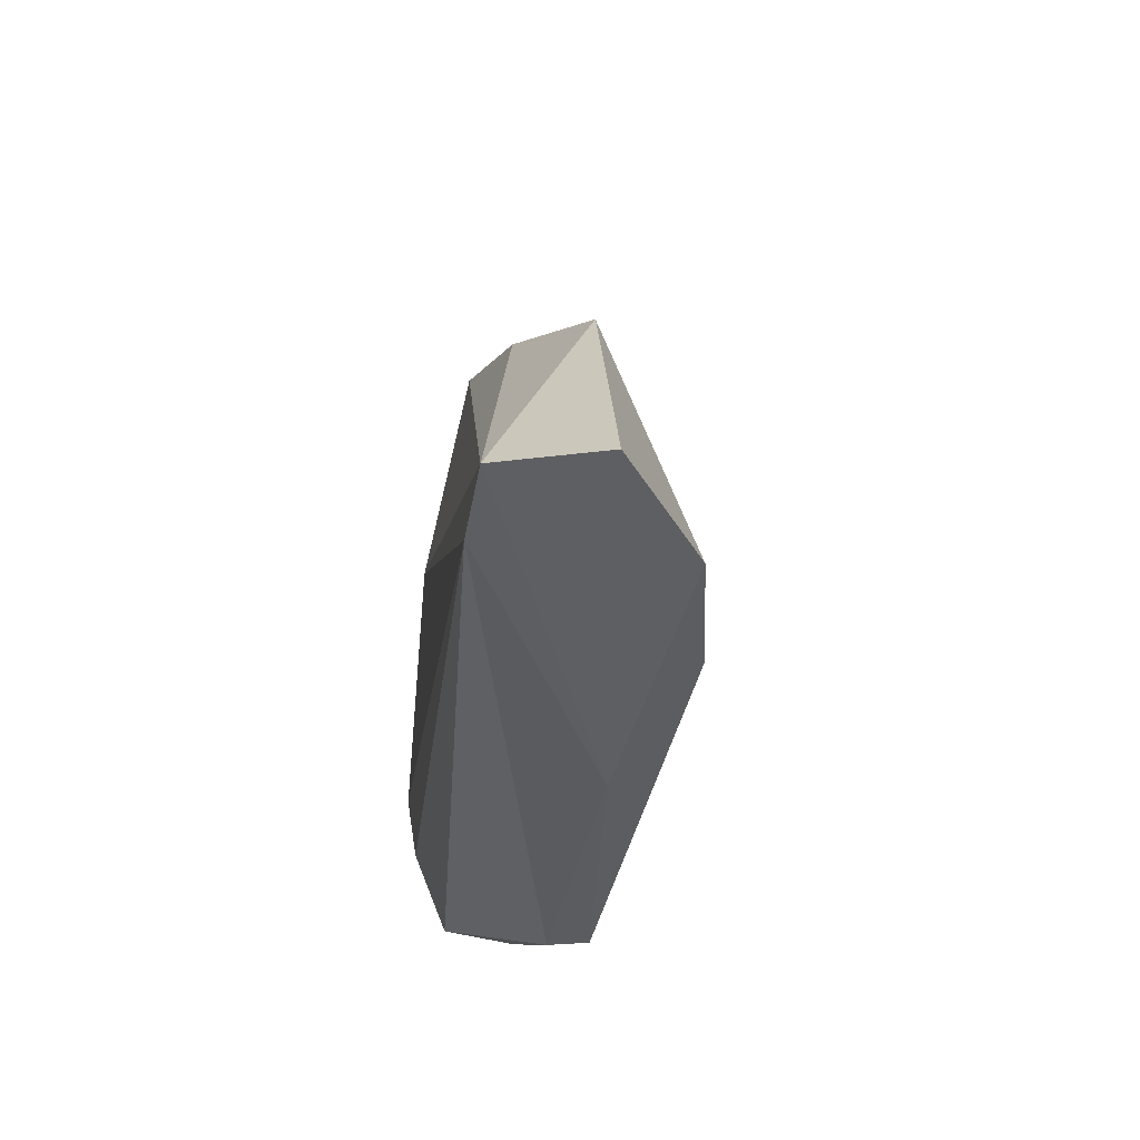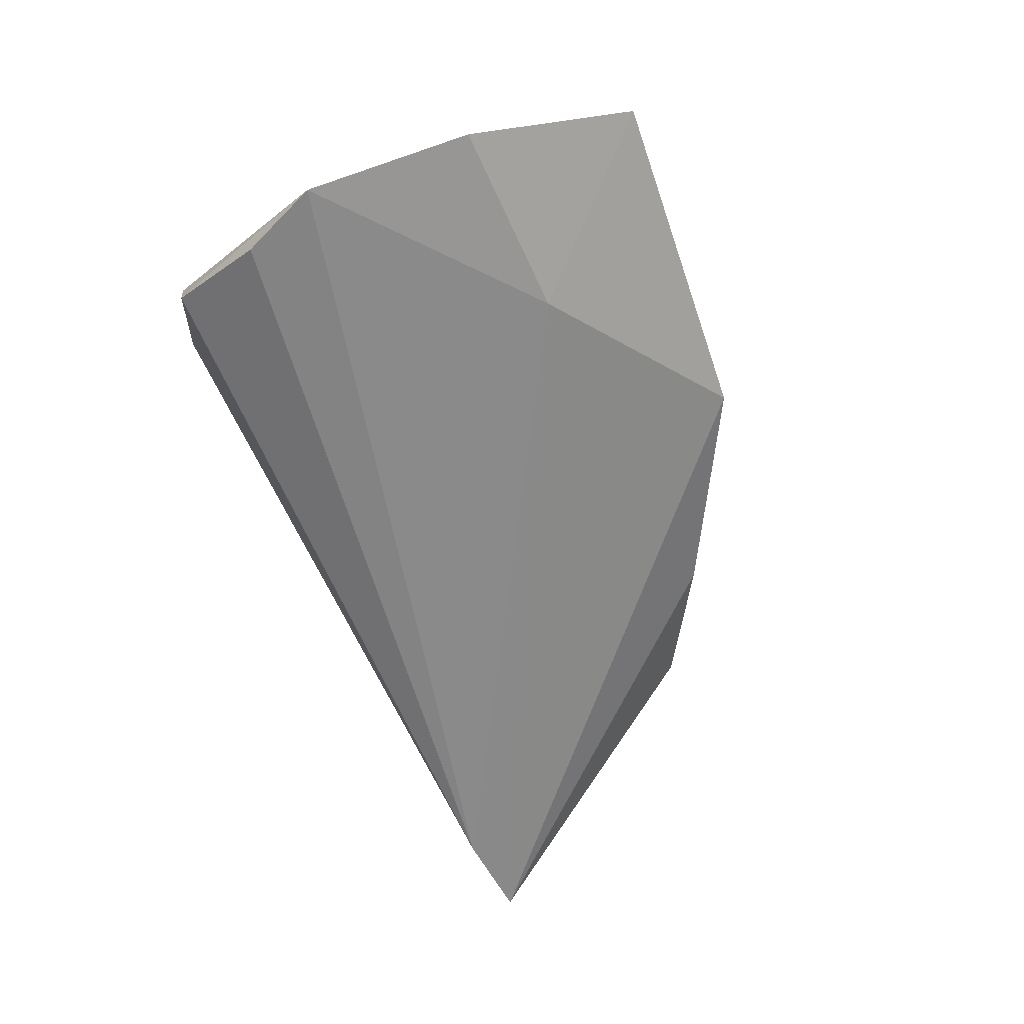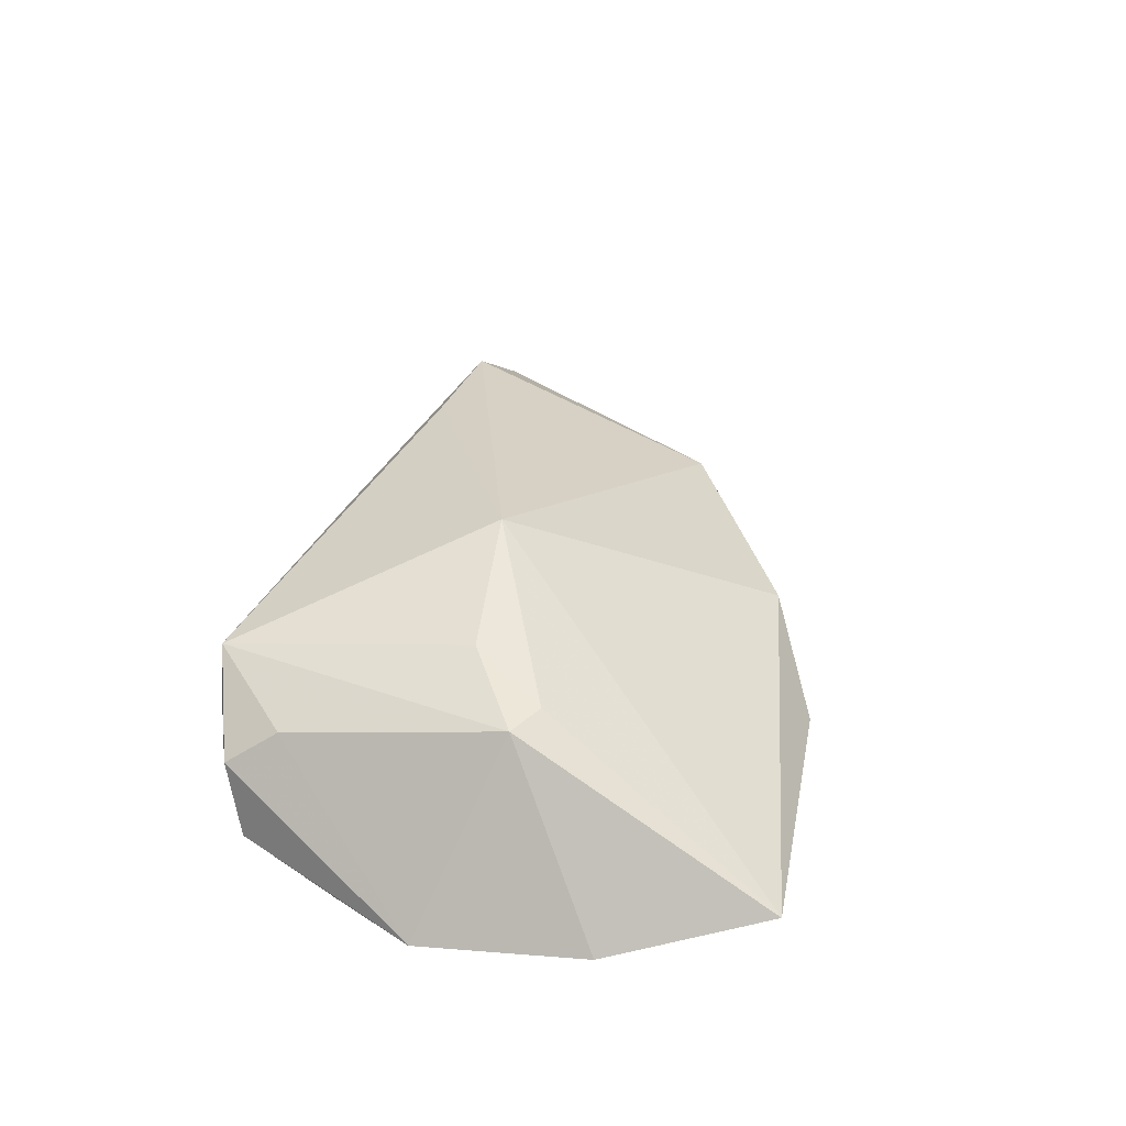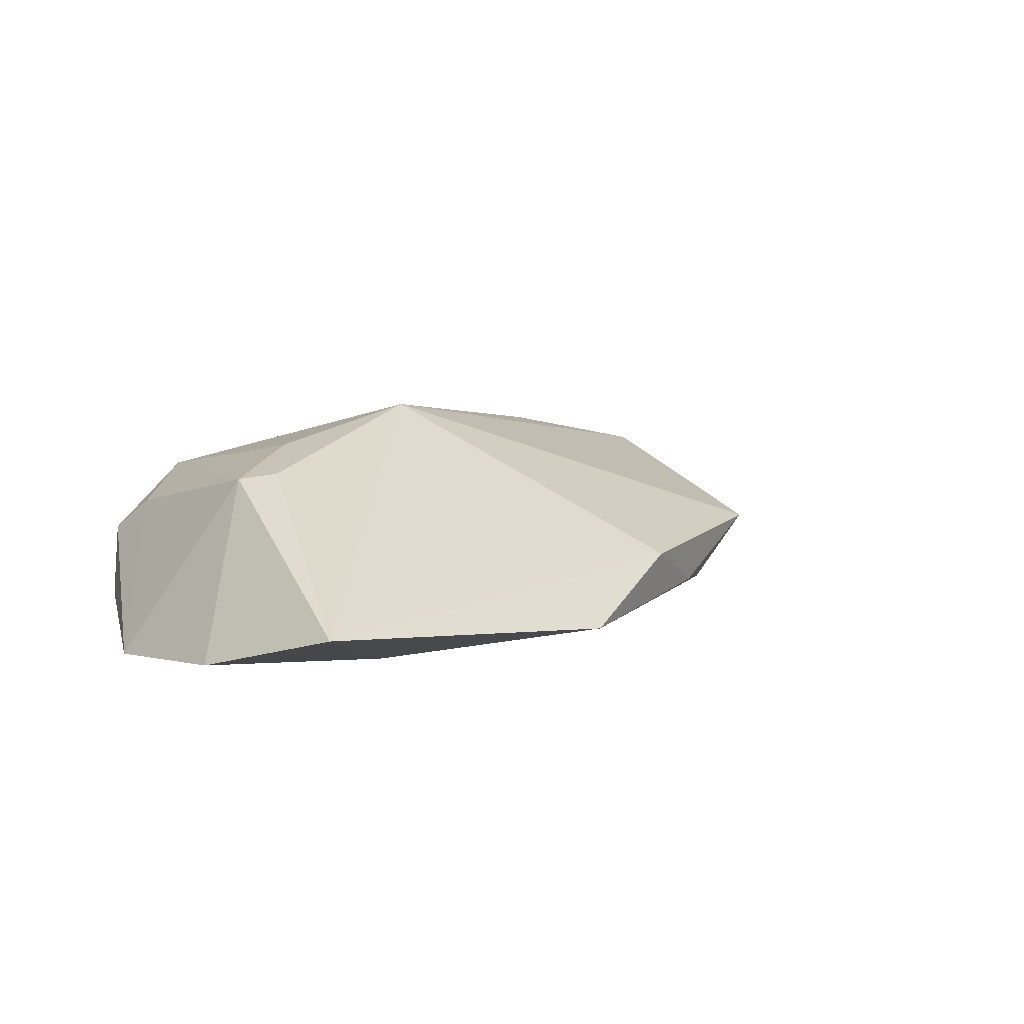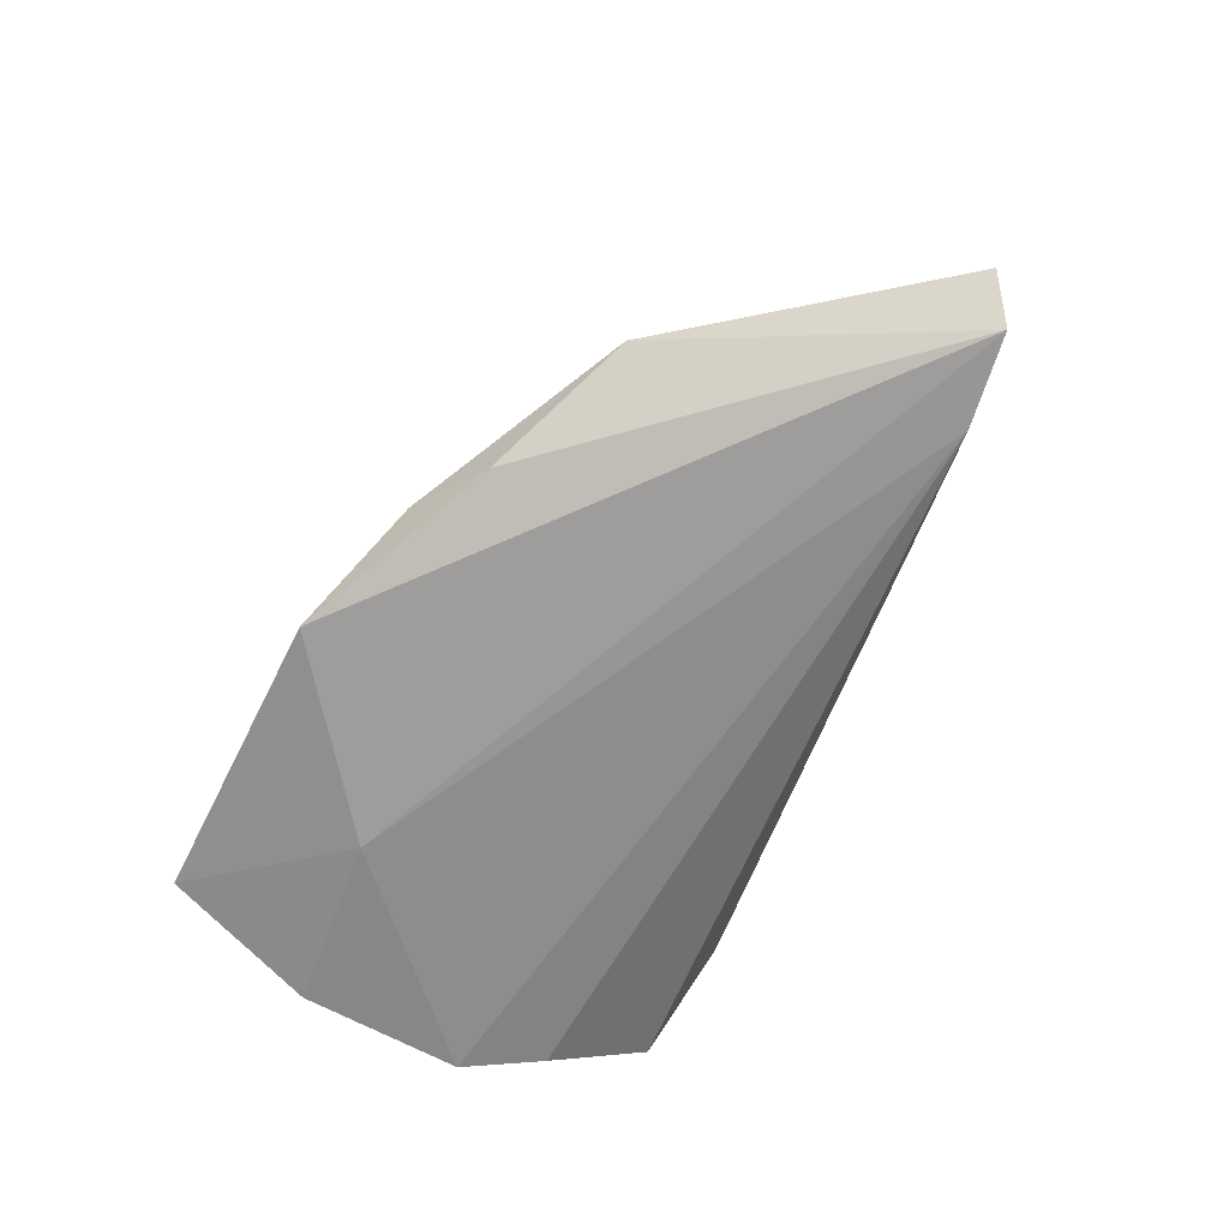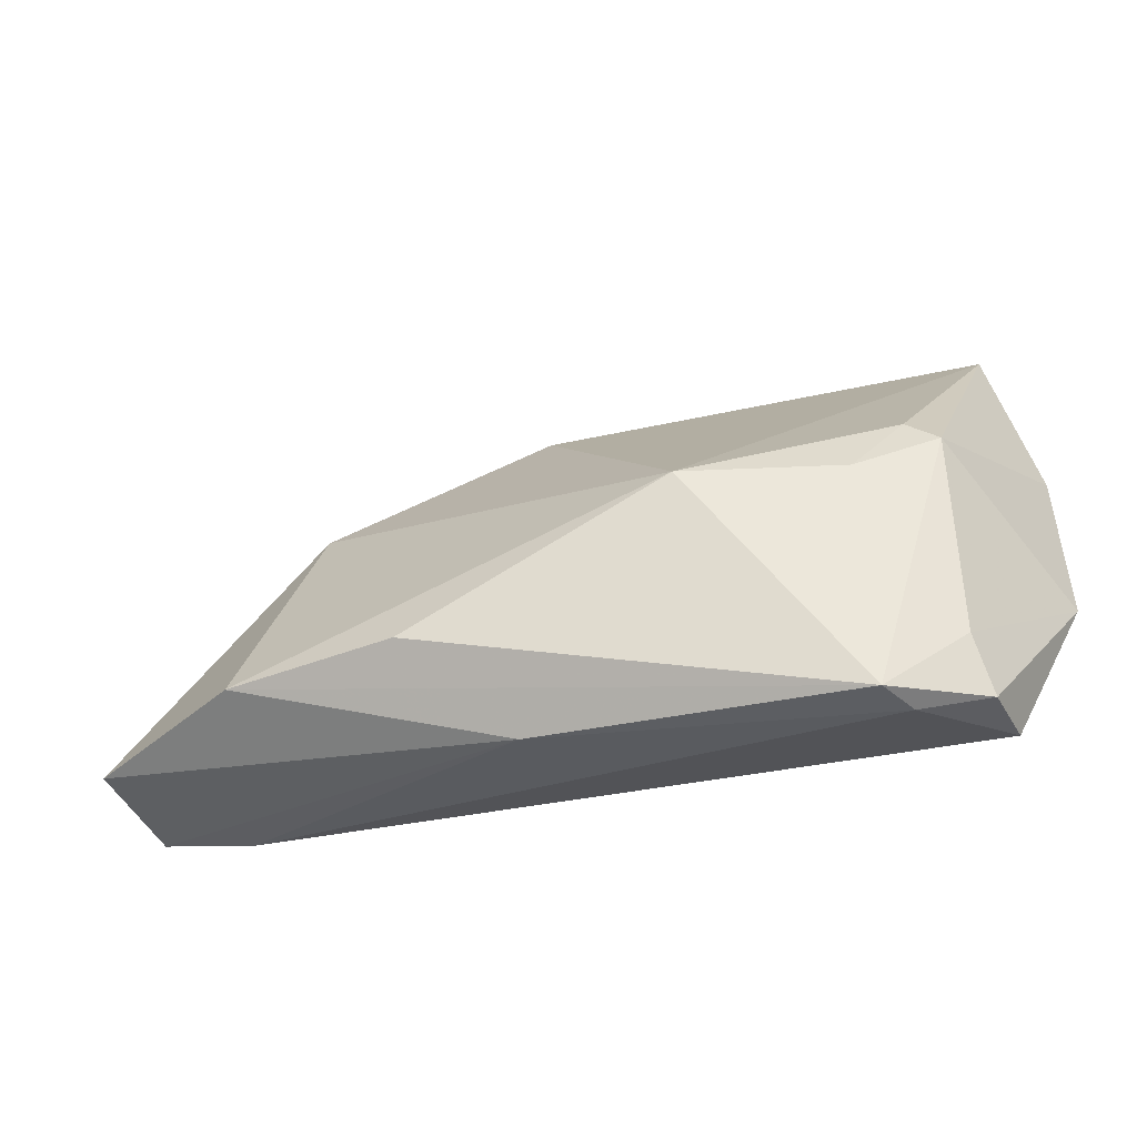
<metadata>
{"format":"obj","ext":"obj","renderer":"f3d","projection":"perspective","resolution":1024,"background":"white","views":[{"elev":-28.4,"azim":-97.0,"up":"+Y"},{"elev":-63.4,"azim":109.0,"up":"+Z"},{"elev":32.1,"azim":100.5,"up":"+Z"},{"elev":4.9,"azim":142.1,"up":"+Z"},{"elev":-64.5,"azim":-116.4,"up":"+Z"},{"elev":-46.5,"azim":14.8,"up":"+Y"}]}
</metadata>
<code>
v 0.05035 0.01876 -0.01113
v 0.03784 -0.02069 0.006018
v -0.01303 -0.02586 0.007306
v -0.02543 -0.01564 0.0166
v 0.04514 0.03906 -0.006172
v 0.04535 -0.01275 -0.01135
v -0.06727 -0.01445 0.001232
v 0.008144 -0.0002548 0.01957
v 0.03863 0.006922 0.0105
v 0.004309 0.03906 -0.008402
v -0.02234 0.0272 -0.005129
v 0.0306 -0.02994 0.005324
v 0.05058 -0.002676 -0.01241
v 0.02776 -0.03038 0.01054
v -0.06434 -0.01525 -0.01186
v 0.04106 -0.02499 -0.007322
v -0.05264 -0.01713 -0.01241
v 0.03456 0.009789 0.01121
v 0.03937 -0.02704 0.001897
v 0.02628 0.02125 -0.01241
v -0.04711 -0.01511 0.01285
v 0.02812 0.00079 0.01442
v -0.04066 0.01889 0.002475
v -0.01173 0.03301 -0.0003468
f 7 21 23
f 23 15 7
f 23 8 24
f 21 8 23
f 24 8 5
f 24 5 10
f 1 9 13
f 5 9 1
f 18 5 8
f 18 9 5
f 11 23 24
f 24 10 11
f 15 23 11
f 11 10 15
f 13 16 6
f 19 16 13
f 19 12 16
f 15 10 20
f 20 1 13
f 20 10 5
f 5 1 20
f 7 15 3
f 3 21 7
f 16 12 17
f 17 6 16
f 17 3 15
f 12 3 17
f 13 6 17
f 17 20 13
f 15 20 17
f 13 9 2
f 2 19 13
f 4 8 21
f 14 3 12
f 12 19 14
f 19 2 14
f 21 3 14
f 14 4 21
f 8 4 14
f 14 2 9
f 8 14 22
f 22 14 9
f 22 18 8
f 9 18 22

</code>
